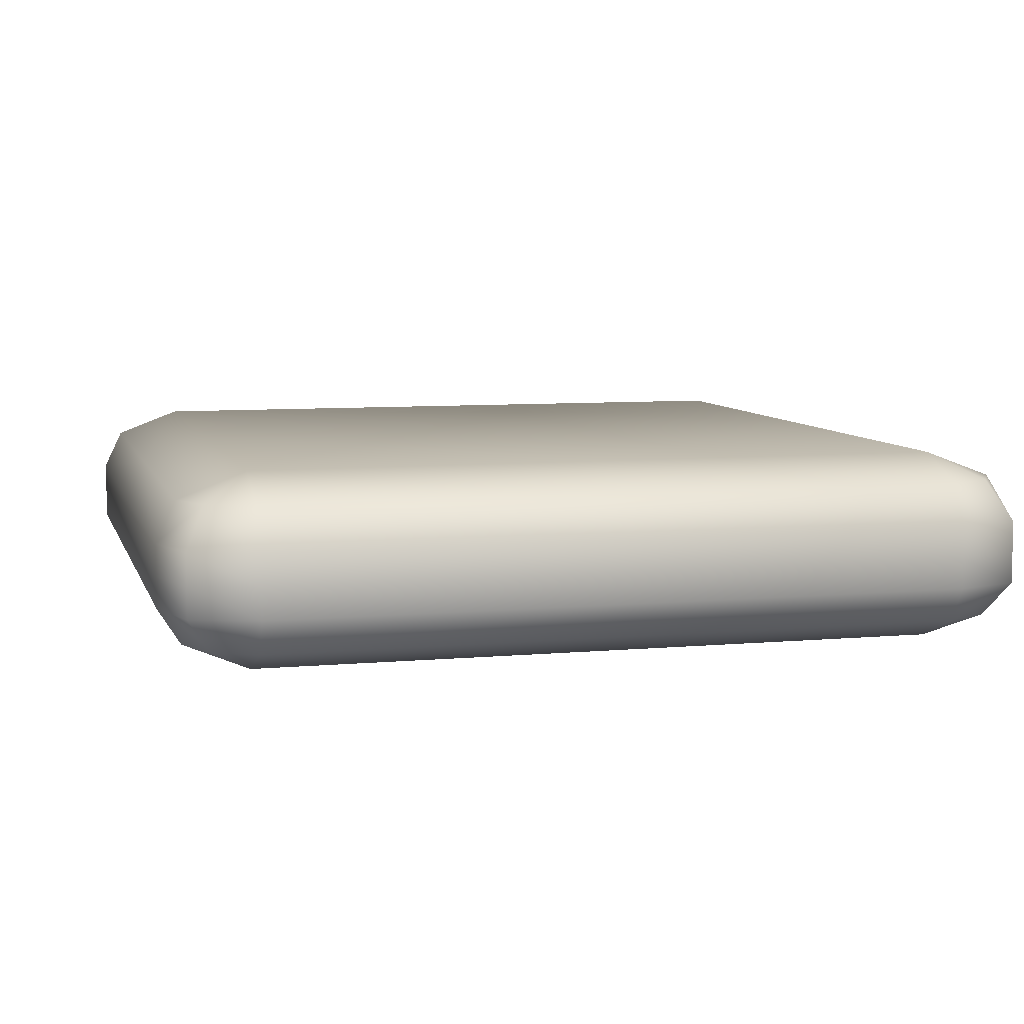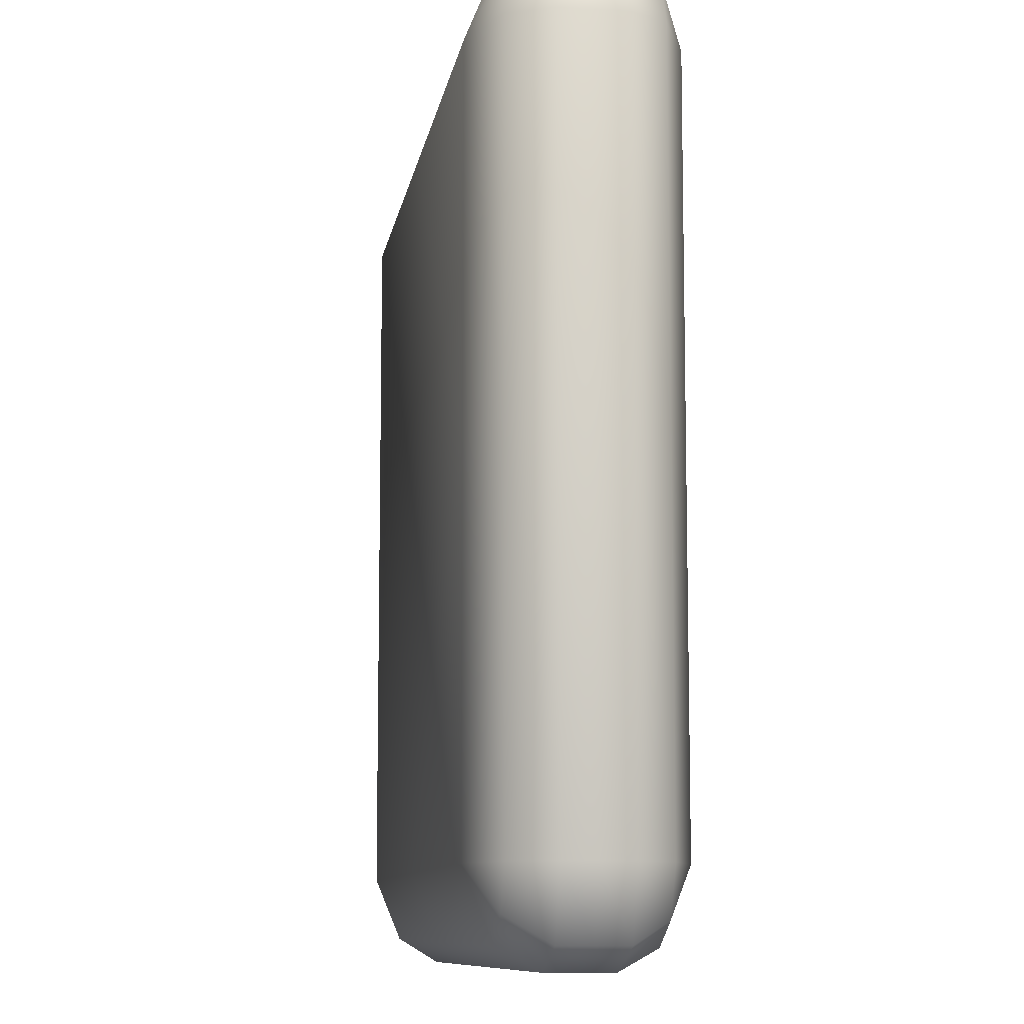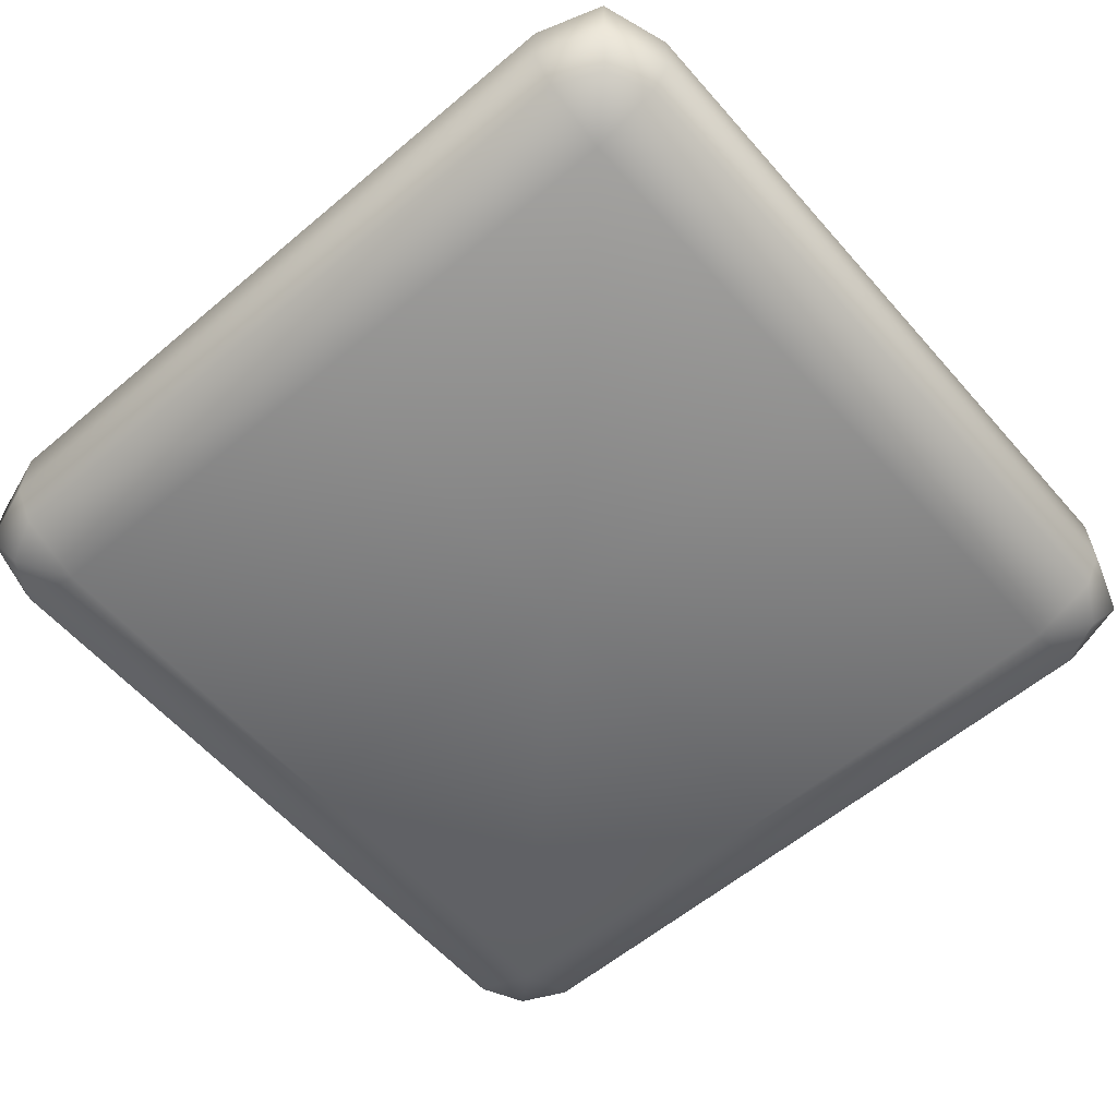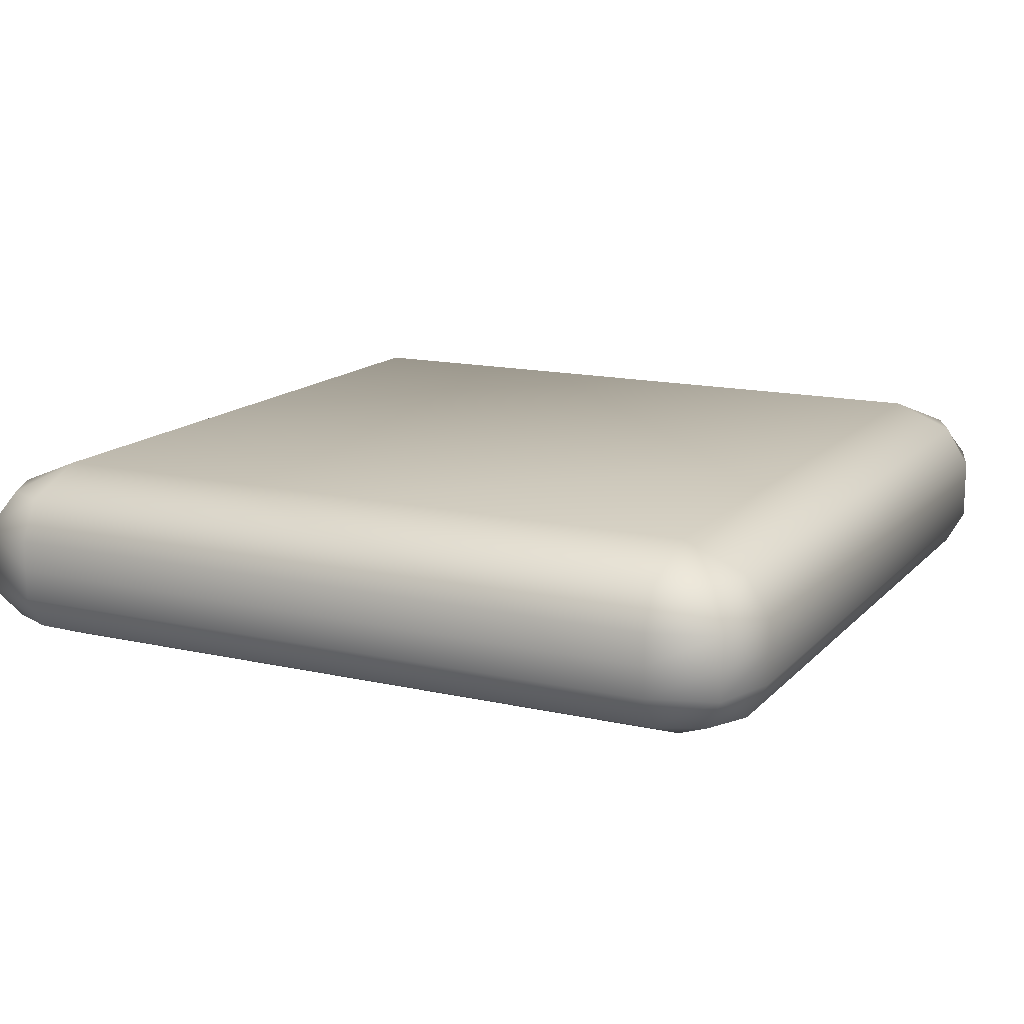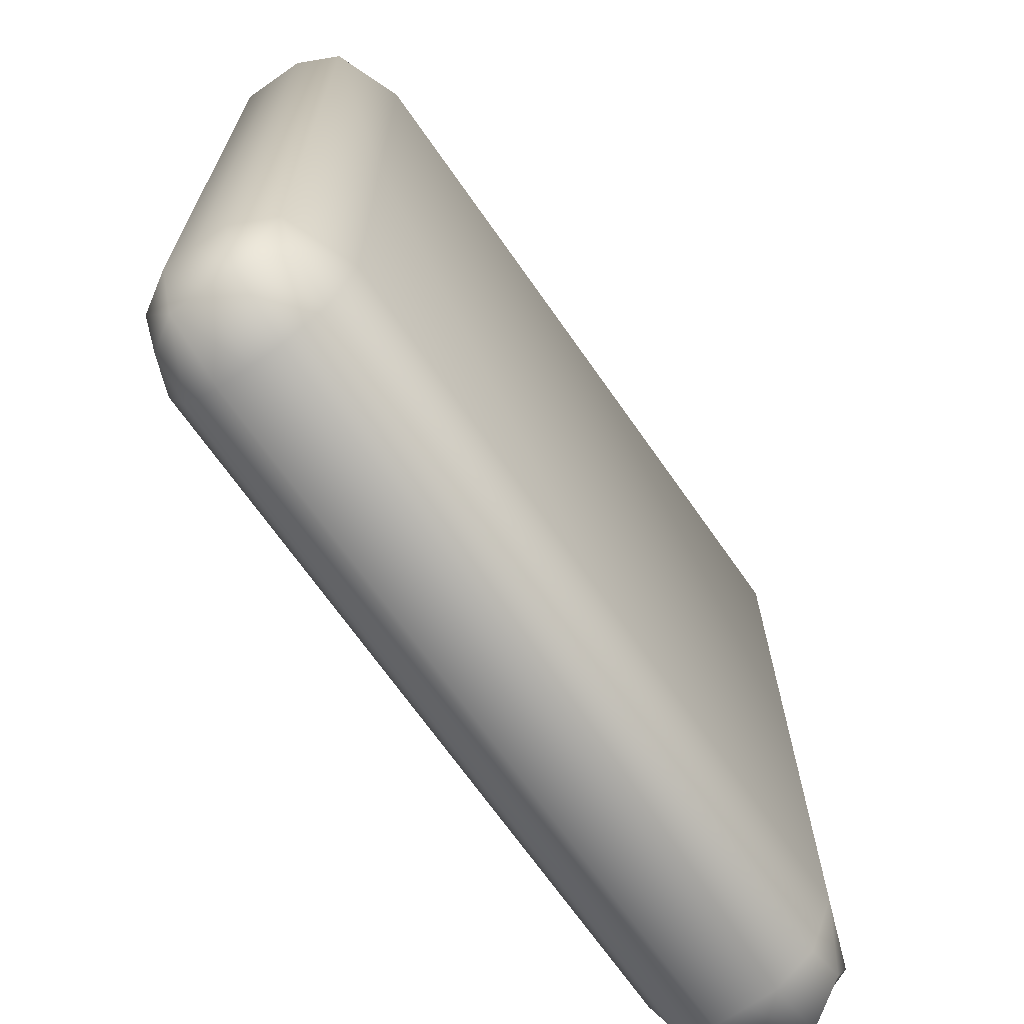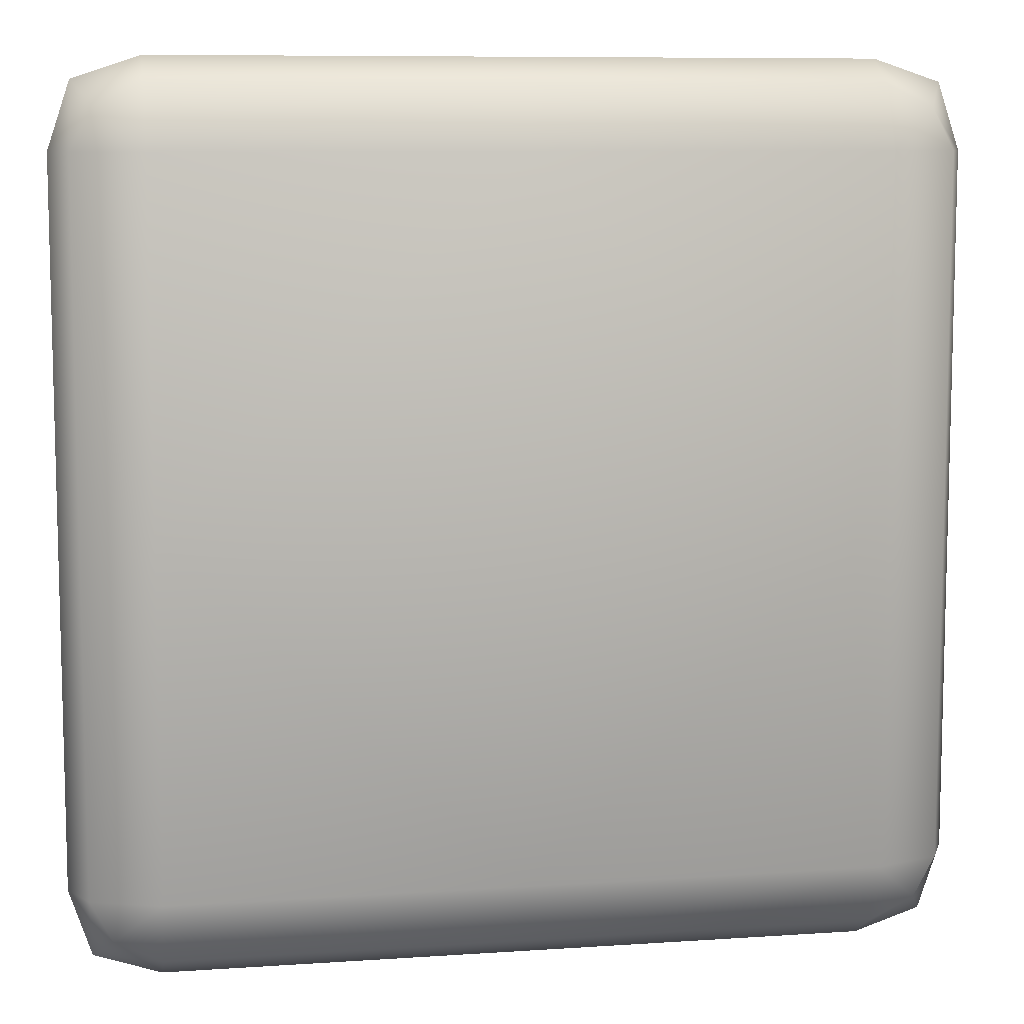
<metadata>
{"format":"obj","ext":"obj","renderer":"f3d","projection":"perspective","resolution":1024,"background":"white","views":[{"elev":7.5,"azim":165.4,"up":"+Z"},{"elev":-9.6,"azim":81.3,"up":"+Y"},{"elev":-59.0,"azim":-49.1,"up":"+Z"},{"elev":14.5,"azim":-63.6,"up":"+Z"},{"elev":-69.3,"azim":-55.0,"up":"+Y"},{"elev":8.8,"azim":-10.3,"up":"+Y"}]}
</metadata>
<code>
o Cube
v 0.4496 0.4526 0.05205
v 0.4527 0.4466 0.2099
v 0.4 0.4776 0.05205
v 0.4 0.4716 0.2099
v 0.4777 0.4 0.2099
v 0.4746 0.4 0.05205
v 0.4 0.4 0.2392
v 0.4 0.4 0.02107
v 0.475 0.475 0.1634
v 0.4 0.5 0.1634
v 0.5 0.4 0.1634
v 0.4 0.5 0.09226
v 0.5 0.4 0.09226
v 0.475 0.475 0.09226
v 0.4746 0 0.05205
v 0.4496 -0.4526 0.05205
v 0.4777 0 0.2099
v 0.4527 -0.4466 0.2099
v 0.4 0 0.02107
v 0.4 -0.4776 0.05205
v 0.4 0 0.2392
v 0.4 -0.4716 0.2099
v 0.4777 -0.4 0.2099
v 0.4746 -0.4 0.05205
v 0.4 -0.4 0.2392
v 0.4 -0.4 0.02107
v 0.5 0 0.1634
v 0.475 -0.475 0.1634
v 0 0.5 0.1279
v 0.4 -0.5 0.1634
v 0.5 -0.4 0.1634
v 0.5 0 0.09226
v 0.4 -0.5 0.09226
v 0.5 0.4 0.1279
v 0.5 -0.4 0.09226
v 0.475 -0.475 0.09226
v 0 0.4776 0.05205
v -0.4496 0.4526 0.05205
v 0 0.4716 0.2099
v -0.4527 0.4466 0.2099
v -0.4 0.4776 0.05205
v -0.4 0.4716 0.2099
v 0 0.4 0.2392
v -0.4777 0.4 0.2099
v 0 0.4 0.02107
v -0.4746 0.4 0.05205
v -0.4 0.4 0.2392
v -0.4 0.4 0.02107
v 0 0.5 0.1634
v -0.475 0.475 0.1634
v -0.4 0.5 0.1634
v -0.5 0.4 0.1634
v -0.5 0 0.1279
v 0.475 -0.475 0.1279
v -0.4 0.5 0.09226
v -0.5 0.4 0.09226
v -0.475 0.475 0.09226
v 0 0.5 0.09226
v -0.4746 0 0.05205
v 0 0 0.02107
v 0 -0.4776 0.05205
v -0.4496 -0.4526 0.05205
v -0.4777 0 0.2099
v 0 0 0.2392
v 0 -0.4716 0.2099
v -0.4527 -0.4466 0.2099
v -0.4 0 0.02107
v -0.4 -0.4776 0.05205
v -0.4 0 0.2392
v -0.4 -0.4716 0.2099
v 0 -0.4 0.2392
v -0.4777 -0.4 0.2099
v 0 -0.4 0.02107
v -0.4746 -0.4 0.05205
v -0.4 -0.4 0.2392
v -0.4 -0.4 0.02107
v -0.5 0 0.1634
v 0 -0.5 0.1279
v 0 -0.5 0.1634
v -0.475 -0.475 0.1634
v 0.4 0.5 0.1279
v -0.4 -0.5 0.1634
v -0.5 -0.4 0.1634
v 0.5 -0.4 0.1279
v -0.5 0 0.09226
v 0.4 -0.5 0.1279
v -0.4 -0.5 0.09226
v 0.5 0 0.1279
v -0.5 -0.4 0.09226
v -0.475 -0.475 0.09226
v 0 -0.5 0.09226
v 0.475 0.475 0.1279
v -0.4 0.5 0.1279
v -0.5 0.4 0.1279
v -0.475 0.475 0.1279
v -0.4 -0.5 0.1279
v -0.5 -0.4 0.1279
v -0.475 -0.475 0.1279
f 8 45 3
f 7 4 39
f 10 4 2
f 13 6 1
f 6 8 1
f 7 5 2
f 49 39 4
f 32 15 6
f 15 19 8
f 19 60 8
f 21 7 43
f 17 5 7
f 81 10 9
f 5 11 2
f 29 49 10
f 17 27 11
f 34 13 14
f 3 12 1
f 88 32 13
f 37 58 3
f 26 20 73
f 25 71 65
f 30 28 18
f 35 36 16
f 20 26 16
f 25 22 18
f 91 33 86
f 79 30 22
f 32 35 24
f 15 24 26
f 19 26 60
f 21 64 71
f 17 21 25
f 86 54 28
f 23 18 31
f 33 36 54
f 78 86 30
f 17 23 31
f 84 54 36
f 20 16 33
f 88 84 35
f 27 88 34
f 61 20 91
f 48 41 45
f 47 43 39
f 51 50 42
f 56 57 46
f 41 48 38
f 47 42 40
f 49 51 42
f 85 56 59
f 59 46 67
f 67 48 60
f 69 64 43
f 63 69 44
f 93 95 51
f 44 40 50
f 29 93 51
f 63 44 77
f 94 95 56
f 41 38 57
f 53 94 85
f 37 41 58
f 77 53 83
f 76 73 68
f 75 70 65
f 83 97 80
f 91 78 96
f 82 70 80
f 89 74 90
f 74 76 62
f 75 72 66
f 11 34 92
f 79 65 70
f 85 59 89
f 59 67 74
f 67 60 76
f 69 75 71
f 87 96 90
f 63 72 69
f 77 52 53
f 52 50 94
f 96 82 98
f 72 83 80
f 58 29 81
f 78 79 82
f 63 77 72
f 58 55 93
f 97 89 98
f 55 57 93
f 68 87 90
f 53 85 97
f 12 81 92
f 61 91 68
f 27 31 84
f 31 28 54
f 8 3 1
f 4 7 2
f 44 47 40
f 48 46 38
f 70 75 66
f 76 68 62
f 23 25 18
f 26 24 16
f 45 37 3
f 43 7 39
f 9 10 2
f 14 13 1
f 10 49 4
f 13 32 6
f 6 15 8
f 60 45 8
f 64 21 43
f 21 17 7
f 92 81 9
f 11 9 2
f 81 29 10
f 5 17 11
f 92 34 14
f 12 14 1
f 34 88 13
f 58 12 3
f 20 61 73
f 22 25 65
f 22 30 18
f 24 35 16
f 78 91 86
f 65 79 22
f 15 32 24
f 19 15 26
f 26 73 60
f 25 21 71
f 23 17 25
f 30 86 28
f 18 28 31
f 86 33 54
f 79 78 30
f 27 17 31
f 35 84 36
f 16 36 33
f 32 88 35
f 11 27 34
f 20 33 91
f 41 37 45
f 42 47 39
f 50 40 42
f 57 38 46
f 39 49 42
f 56 46 59
f 46 48 67
f 48 45 60
f 47 69 43
f 69 47 44
f 95 50 51
f 52 44 50
f 49 29 51
f 44 52 77
f 95 57 56
f 55 41 57
f 94 56 85
f 41 55 58
f 53 97 83
f 73 61 68
f 71 75 65
f 97 98 80
f 87 91 96
f 70 66 80
f 74 62 90
f 9 11 92
f 82 79 70
f 59 74 89
f 67 76 74
f 60 73 76
f 64 69 71
f 96 98 90
f 72 75 69
f 52 94 53
f 50 95 94
f 82 80 98
f 66 72 80
f 12 58 81
f 96 78 82
f 77 83 72
f 29 58 93
f 89 90 98
f 57 95 93
f 62 68 90
f 85 89 97
f 14 12 92
f 91 87 68
f 88 27 84
f 84 31 54

</code>
